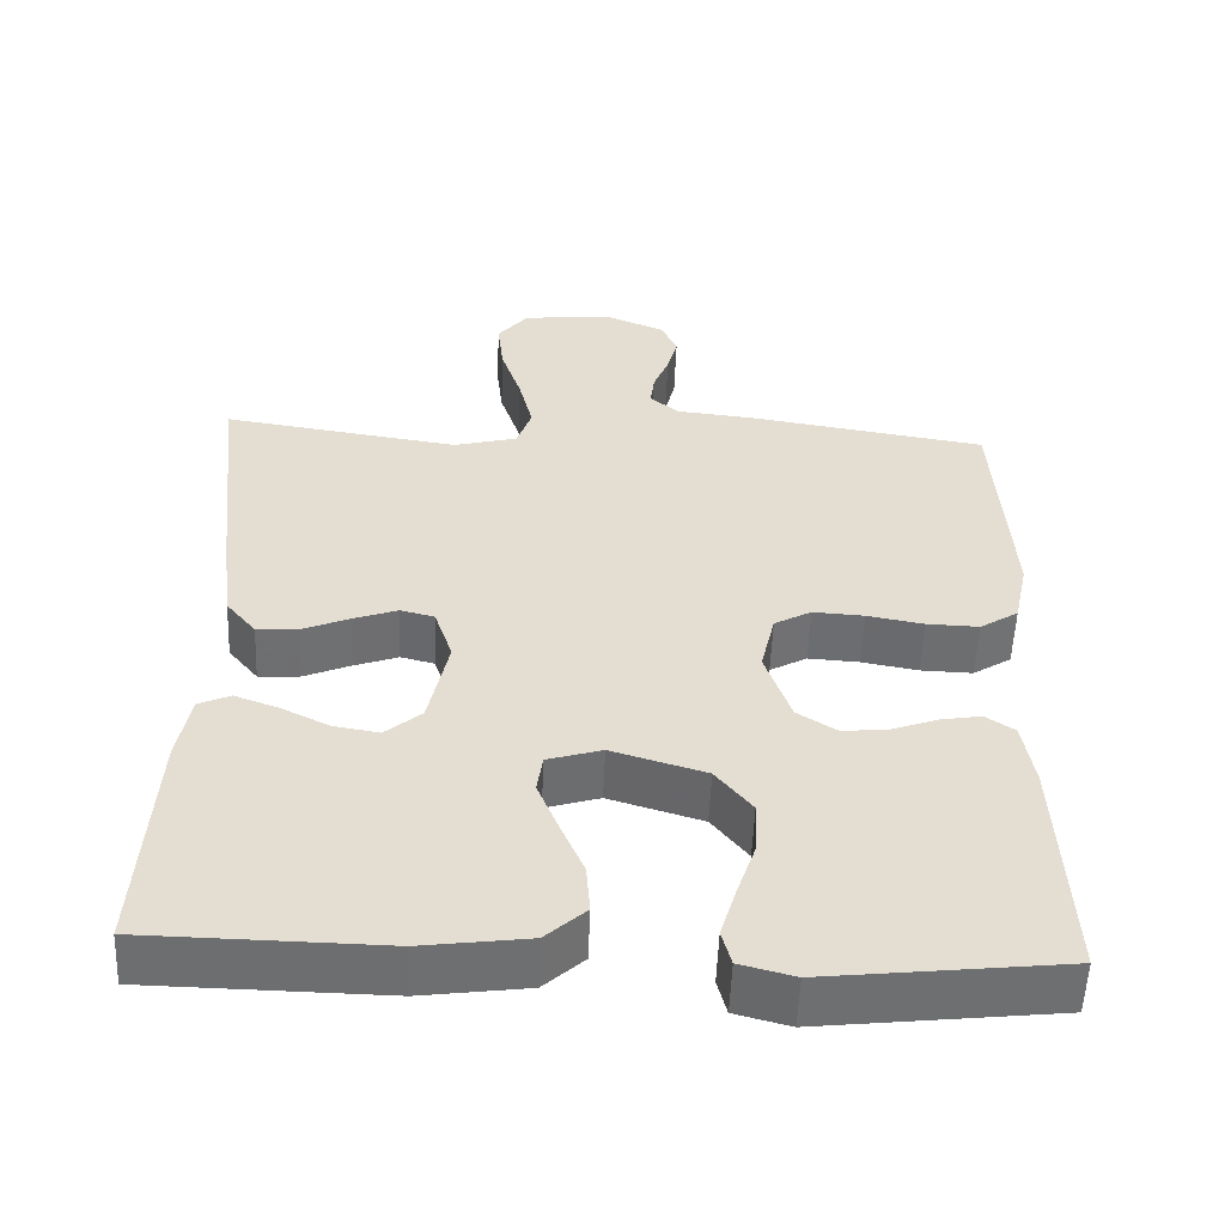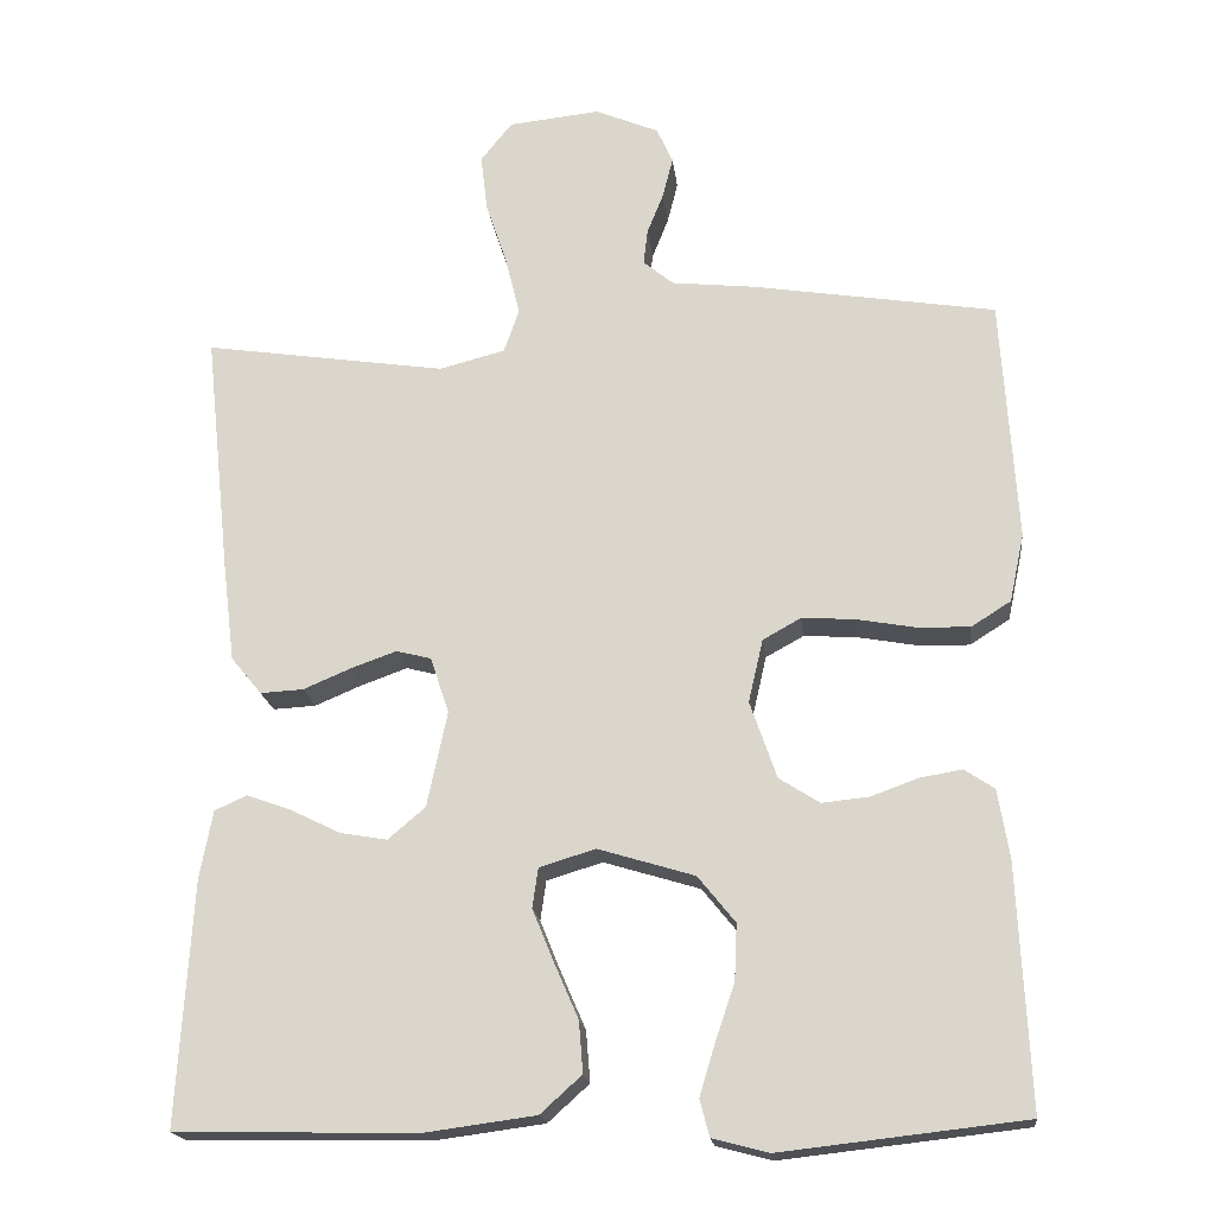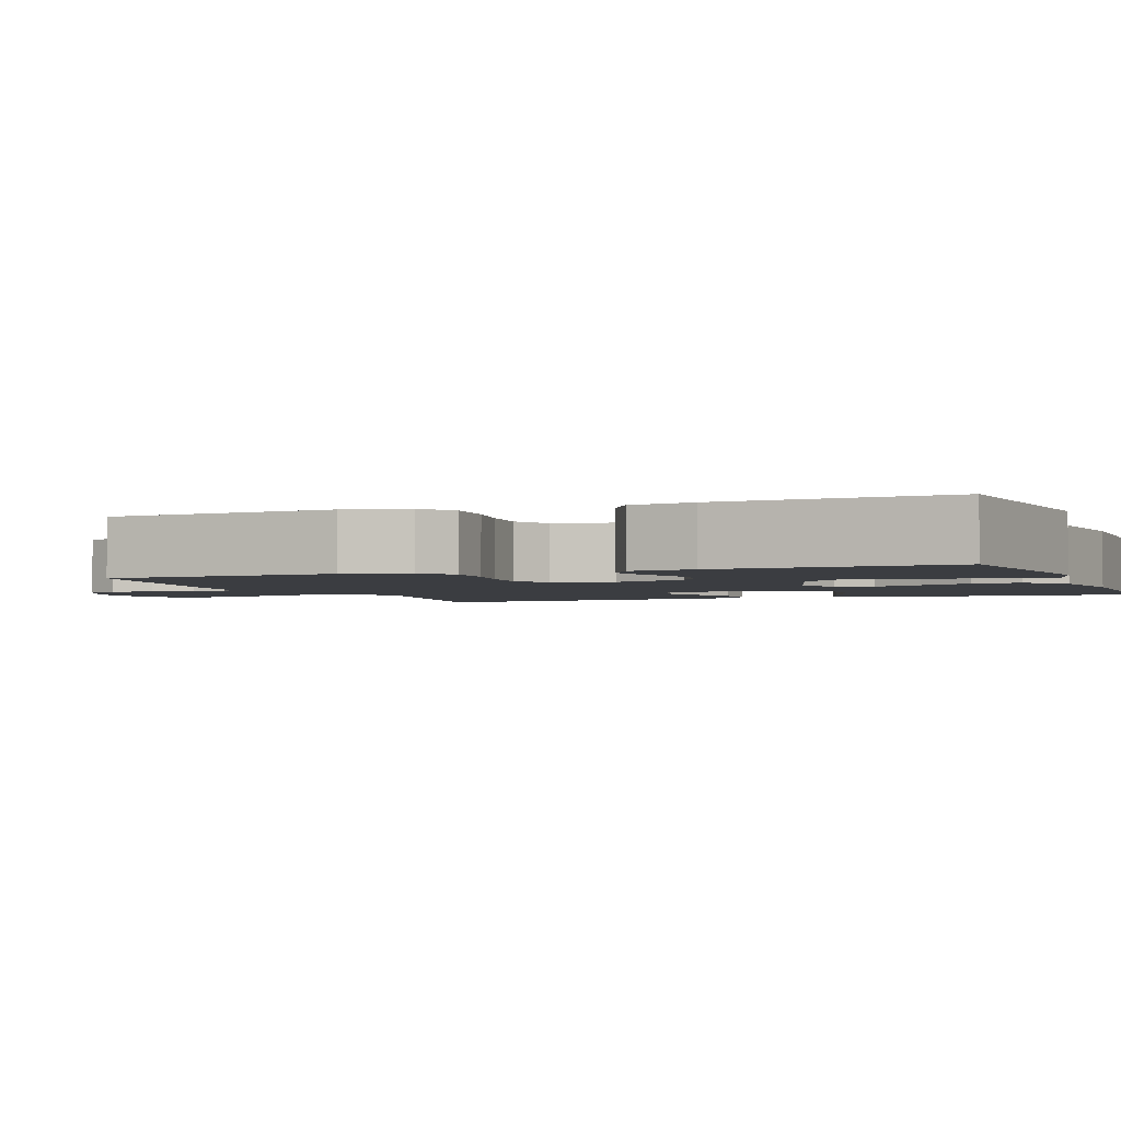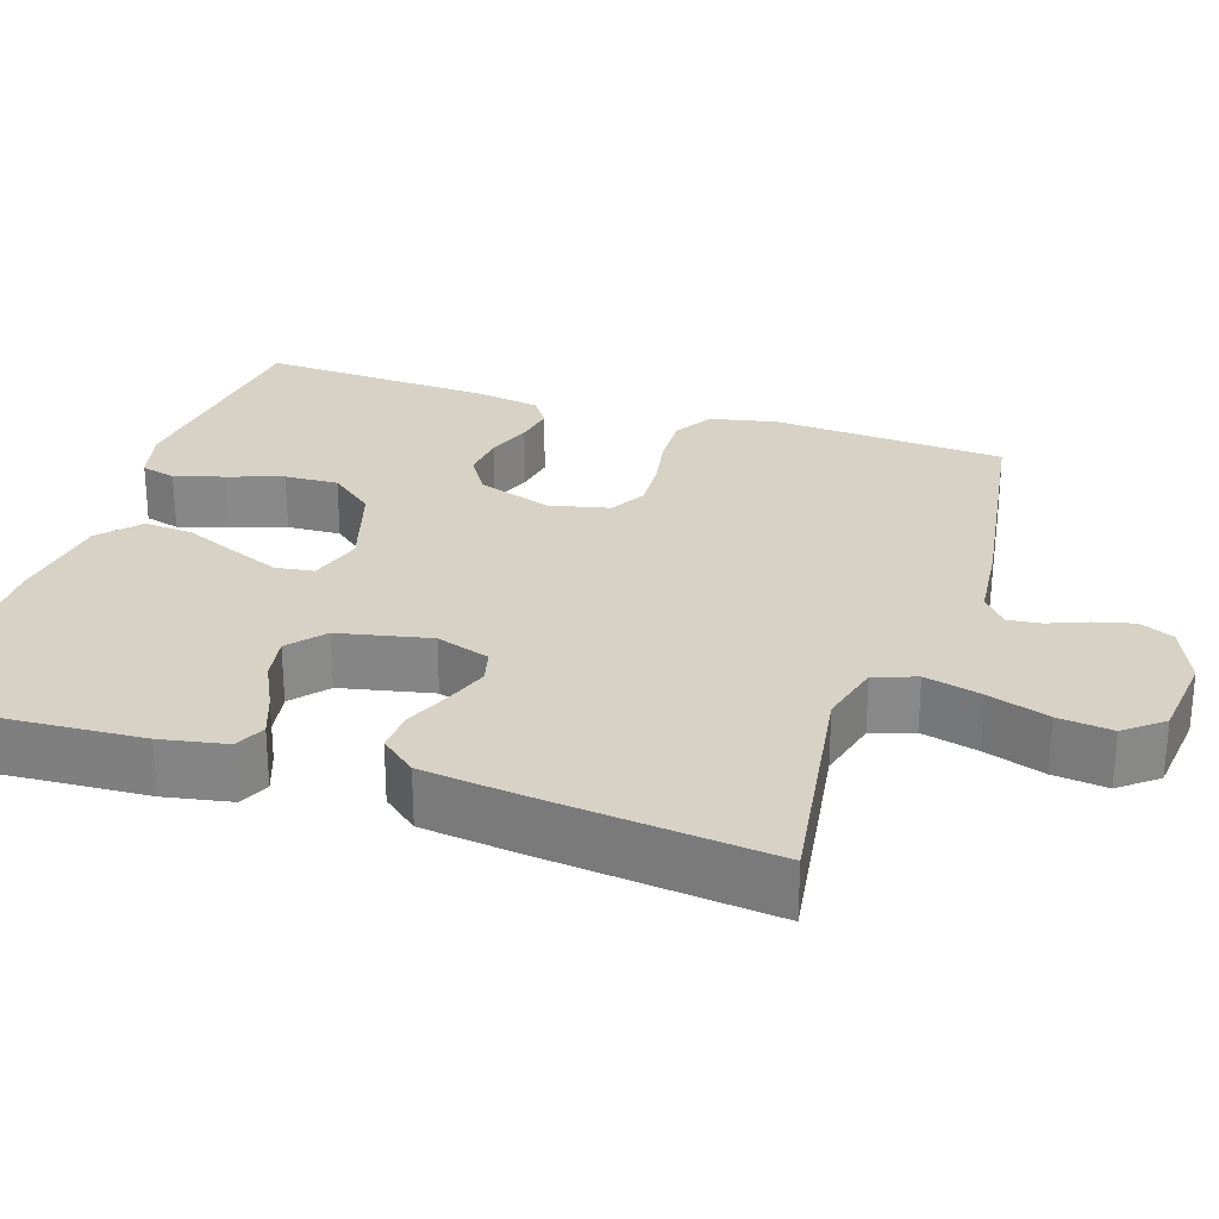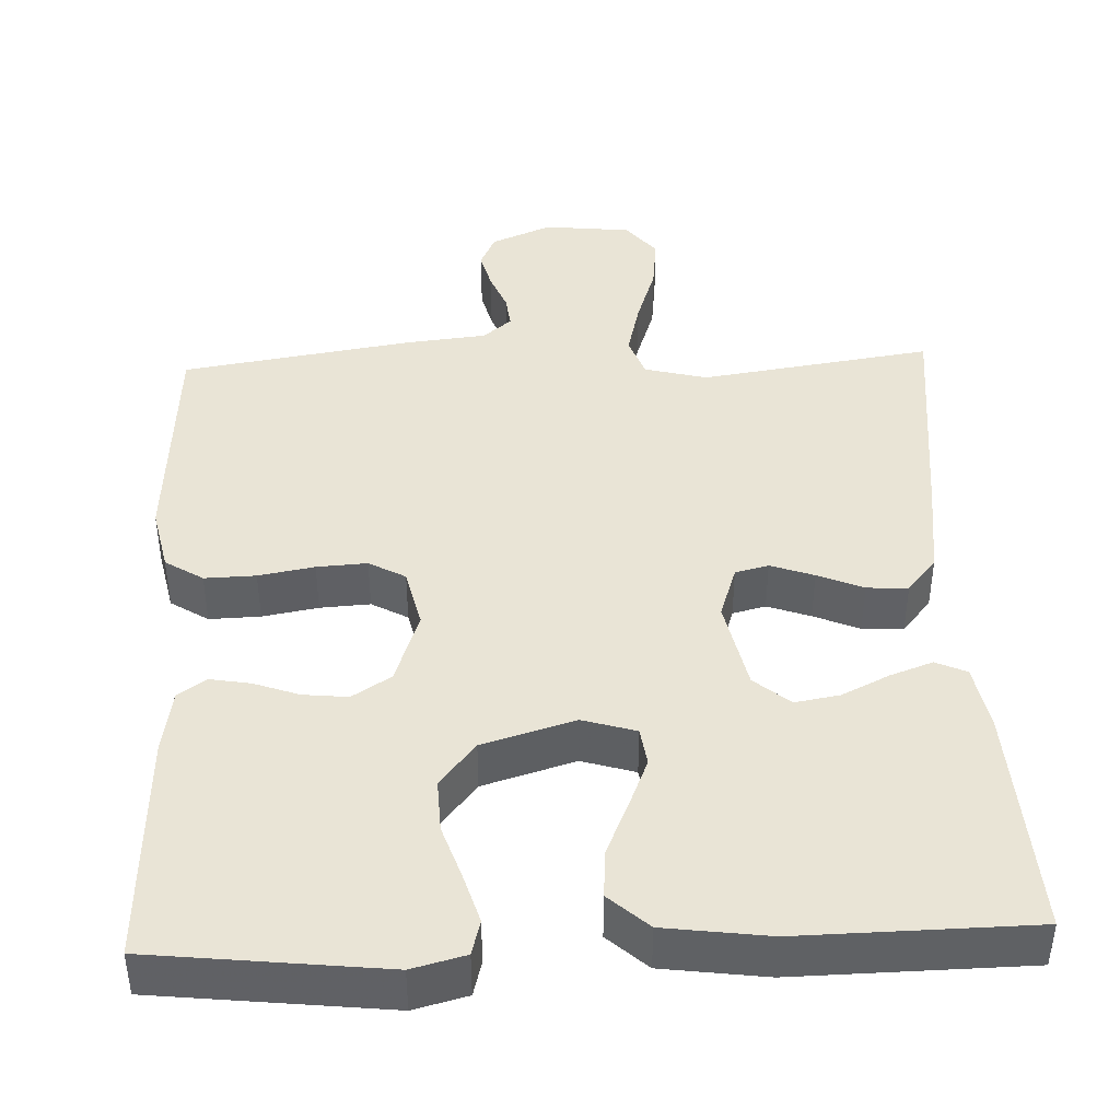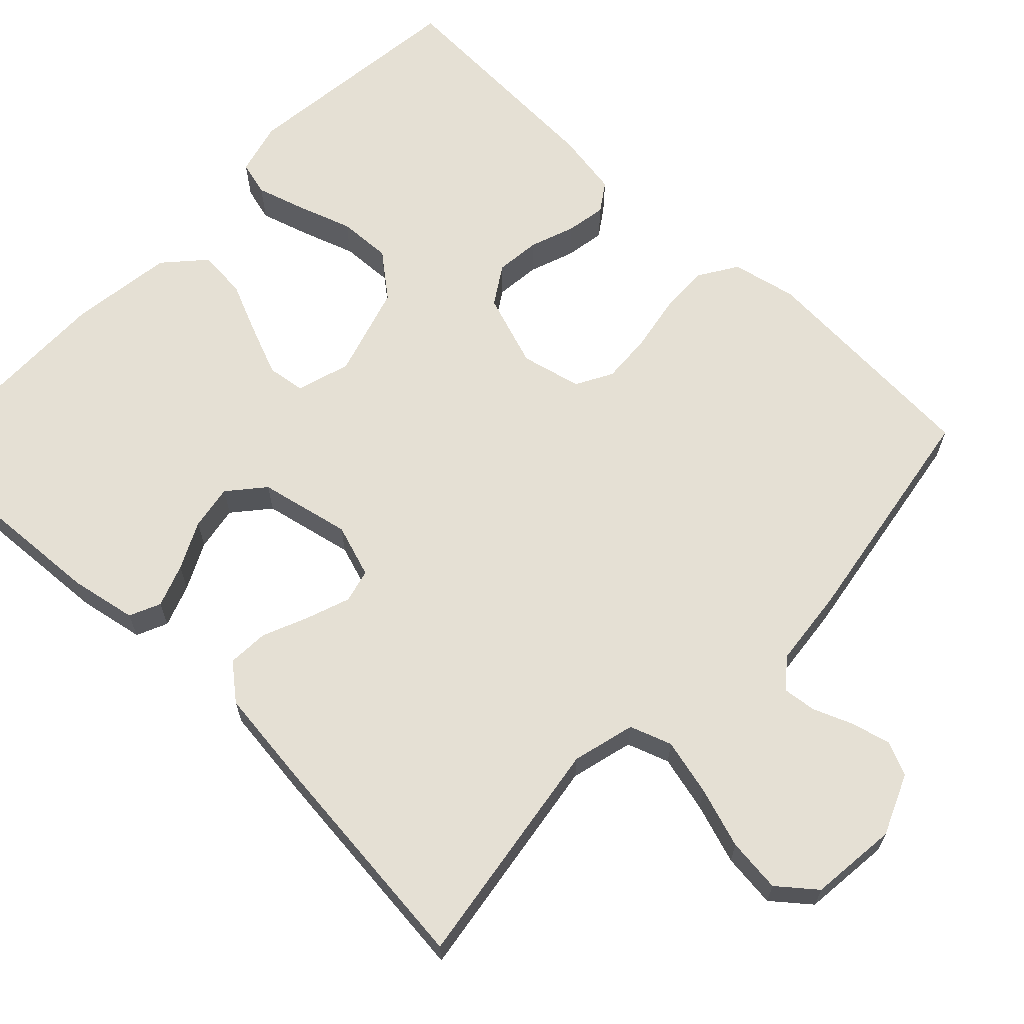
<metadata>
{"format":"obj","ext":"obj","renderer":"f3d","projection":"perspective","resolution":1024,"background":"white","views":[{"elev":-54.3,"azim":-2.3,"up":"+Z"},{"elev":-18.8,"azim":6.5,"up":"+Z"},{"elev":-2.6,"azim":111.3,"up":"+Y"},{"elev":27.3,"azim":-71.8,"up":"+Y"},{"elev":42.6,"azim":177.7,"up":"+Y"},{"elev":65.2,"azim":-46.3,"up":"+Y"}]}
</metadata>
<code>
v 0.5 0.07 0.5
v 0.519 0.07 0.2
v 0.501 0.07 0.116
v 0.452 0.07 0.085
v 0.386 0.07 0.087
v 0.314 0.07 0.1
v 0.249 0.07 0.104
v 0.202 0.07 0.078
v 0.184 0.07 0
v 0.217 0.07 -0.095
v 0.267 0.07 -0.127
v 0.325 0.07 -0.121
v 0.383 0.07 -0.1
v 0.435 0.07 -0.091
v 0.472 0.07 -0.116
v 0.486 0.07 -0.2
v 0.5 0.07 -0.5
v 0.2 0.07 -0.534
v 0.131 0.07 -0.516
v 0.119 0.07 -0.471
v 0.138 0.07 -0.408
v 0.162 0.07 -0.337
v 0.165 0.07 -0.268
v 0.119 0.07 -0.211
v 0 0.07 -0.175
v -0.069 0.07 -0.196
v -0.076 0.07 -0.245
v -0.05 0.07 -0.309
v -0.02 0.07 -0.378
v -0.015 0.07 -0.441
v -0.066 0.07 -0.487
v -0.2 0.07 -0.505
v -0.5 0.07 -0.5
v -0.482 0.07 -0.2
v -0.466 0.07 -0.115
v -0.426 0.07 -0.097
v -0.371 0.07 -0.117
v -0.31 0.07 -0.147
v -0.252 0.07 -0.157
v -0.206 0.07 -0.118
v -0.181 0.07 0
v -0.204 0.07 0.069
v -0.247 0.07 0.08
v -0.303 0.07 0.06
v -0.362 0.07 0.035
v -0.415 0.07 0.032
v -0.453 0.07 0.078
v -0.468 0.07 0.2
v -0.5 0.07 0.5
v -0.2 0.07 0.455
v -0.119 0.07 0.476
v -0.1 0.07 0.53
v -0.118 0.07 0.603
v -0.144 0.07 0.681
v -0.152 0.07 0.751
v -0.113 0.07 0.799
v 0 0.07 0.811
v 0.078 0.07 0.778
v 0.098 0.07 0.734
v 0.085 0.07 0.683
v 0.065 0.07 0.633
v 0.06 0.07 0.59
v 0.097 0.07 0.559
v 0.2 0.07 0.548
v 0.5 0 0.5
v 0.519 0 0.2
v 0.501 0 0.116
v 0.452 0 0.085
v 0.386 0 0.087
v 0.314 0 0.1
v 0.249 0 0.104
v 0.202 0 0.078
v 0.184 0 0
v 0.217 0 -0.095
v 0.267 0 -0.127
v 0.325 0 -0.121
v 0.383 0 -0.1
v 0.435 0 -0.091
v 0.472 0 -0.116
v 0.486 0 -0.2
v 0.5 0 -0.5
v 0.2 0 -0.534
v 0.131 0 -0.516
v 0.119 0 -0.471
v 0.138 0 -0.408
v 0.162 0 -0.337
v 0.165 0 -0.268
v 0.119 0 -0.211
v 0 0 -0.175
v -0.069 0 -0.196
v -0.076 0 -0.245
v -0.05 0 -0.309
v -0.02 0 -0.378
v -0.015 0 -0.441
v -0.066 0 -0.487
v -0.2 0 -0.505
v -0.5 0 -0.5
v -0.482 0 -0.2
v -0.466 0 -0.115
v -0.426 0 -0.097
v -0.371 0 -0.117
v -0.31 0 -0.147
v -0.252 0 -0.157
v -0.206 0 -0.118
v -0.181 0 0
v -0.204 0 0.069
v -0.247 0 0.08
v -0.303 0 0.06
v -0.362 0 0.035
v -0.415 0 0.032
v -0.453 0 0.078
v -0.468 0 0.2
v -0.5 0 0.5
v -0.2 0 0.455
v -0.119 0 0.476
v -0.1 0 0.53
v -0.118 0 0.603
v -0.144 0 0.681
v -0.152 0 0.751
v -0.113 0 0.799
v 0 0 0.811
v 0.078 0 0.778
v 0.098 0 0.734
v 0.085 0 0.683
v 0.065 0 0.633
v 0.06 0 0.59
v 0.097 0 0.559
v 0.2 0 0.548
f 63 64 1 2
f 62 63 2 3
f 58 59 60 61
f 58 61 62
f 57 58 62
f 56 57 62
f 53 54 55 56
f 52 53 56 62
f 51 52 62 3
f 47 48 49 50
f 44 45 46 47
f 43 44 47 50
f 42 43 50 51
f 35 36 37 38
f 33 34 35 38
f 33 38 39
f 32 33 39 40
f 28 29 30 31
f 27 28 31 32
f 26 27 32 40
f 19 20 21 22
f 17 18 19 22
f 17 22 23
f 16 17 23 24
f 12 13 14 15
f 11 12 15 16
f 3 4 5 6
f 3 6 7
f 51 3 7
f 41 42 51 7
f 25 26 40 41
f 11 16 24 25
f 10 11 25 41
f 9 10 41
f 8 9 41
f 7 8 41
f 66 65 128 127
f 67 66 127 126
f 125 124 123 122
f 126 125 122
f 126 122 121
f 126 121 120
f 120 119 118 117
f 126 120 117 116
f 67 126 116 115
f 114 113 112 111
f 111 110 109 108
f 114 111 108 107
f 115 114 107 106
f 102 101 100 99
f 102 99 98 97
f 103 102 97
f 104 103 97 96
f 95 94 93 92
f 96 95 92 91
f 104 96 91 90
f 86 85 84 83
f 86 83 82 81
f 87 86 81
f 88 87 81 80
f 79 78 77 76
f 80 79 76 75
f 70 69 68 67
f 71 70 67
f 71 67 115
f 71 115 106 105
f 105 104 90 89
f 89 88 80 75
f 105 89 75 74
f 105 74 73
f 105 73 72
f 105 72 71
f 1 65 66 2
f 2 66 67 3
f 3 67 68 4
f 4 68 69 5
f 5 69 70 6
f 6 70 71 7
f 7 71 72 8
f 8 72 73 9
f 9 73 74 10
f 10 74 75 11
f 11 75 76 12
f 12 76 77 13
f 13 77 78 14
f 14 78 79 15
f 15 79 80 16
f 16 80 81 17
f 17 81 82 18
f 18 82 83 19
f 19 83 84 20
f 20 84 85 21
f 21 85 86 22
f 22 86 87 23
f 23 87 88 24
f 24 88 89 25
f 25 89 90 26
f 26 90 91 27
f 27 91 92 28
f 28 92 93 29
f 29 93 94 30
f 30 94 95 31
f 31 95 96 32
f 32 96 97 33
f 33 97 98 34
f 34 98 99 35
f 35 99 100 36
f 36 100 101 37
f 37 101 102 38
f 38 102 103 39
f 39 103 104 40
f 40 104 105 41
f 41 105 106 42
f 42 106 107 43
f 43 107 108 44
f 44 108 109 45
f 45 109 110 46
f 46 110 111 47
f 47 111 112 48
f 48 112 113 49
f 49 113 114 50
f 50 114 115 51
f 51 115 116 52
f 52 116 117 53
f 53 117 118 54
f 54 118 119 55
f 55 119 120 56
f 56 120 121 57
f 57 121 122 58
f 58 122 123 59
f 59 123 124 60
f 60 124 125 61
f 61 125 126 62
f 62 126 127 63
f 63 127 128 64
f 64 128 65 1

</code>
